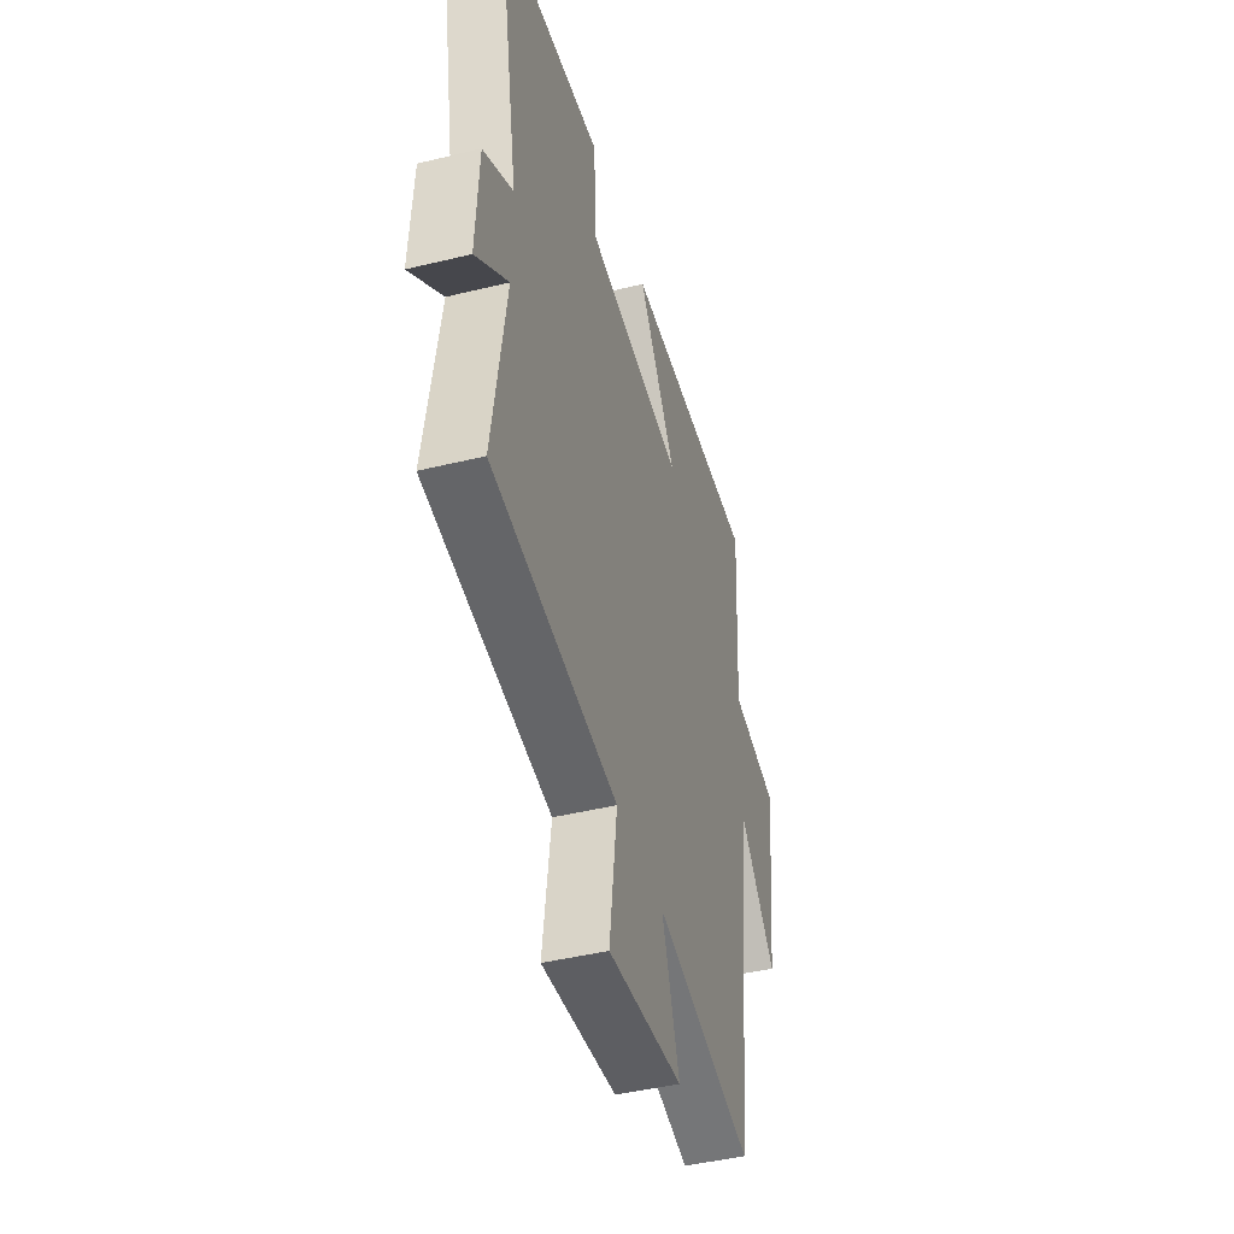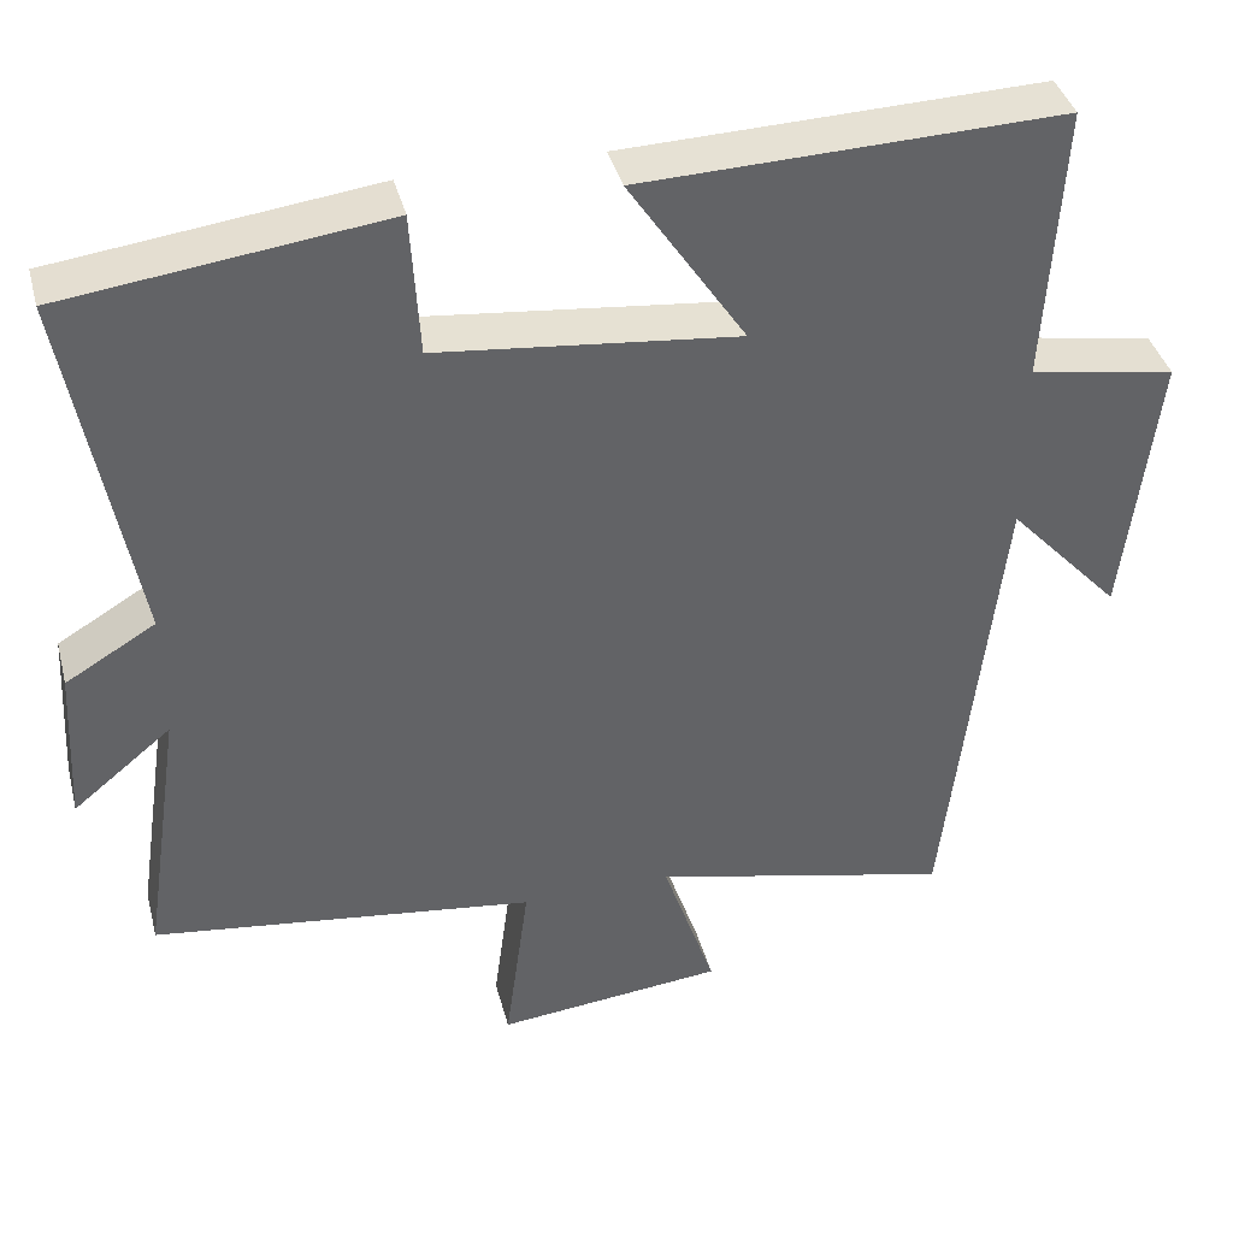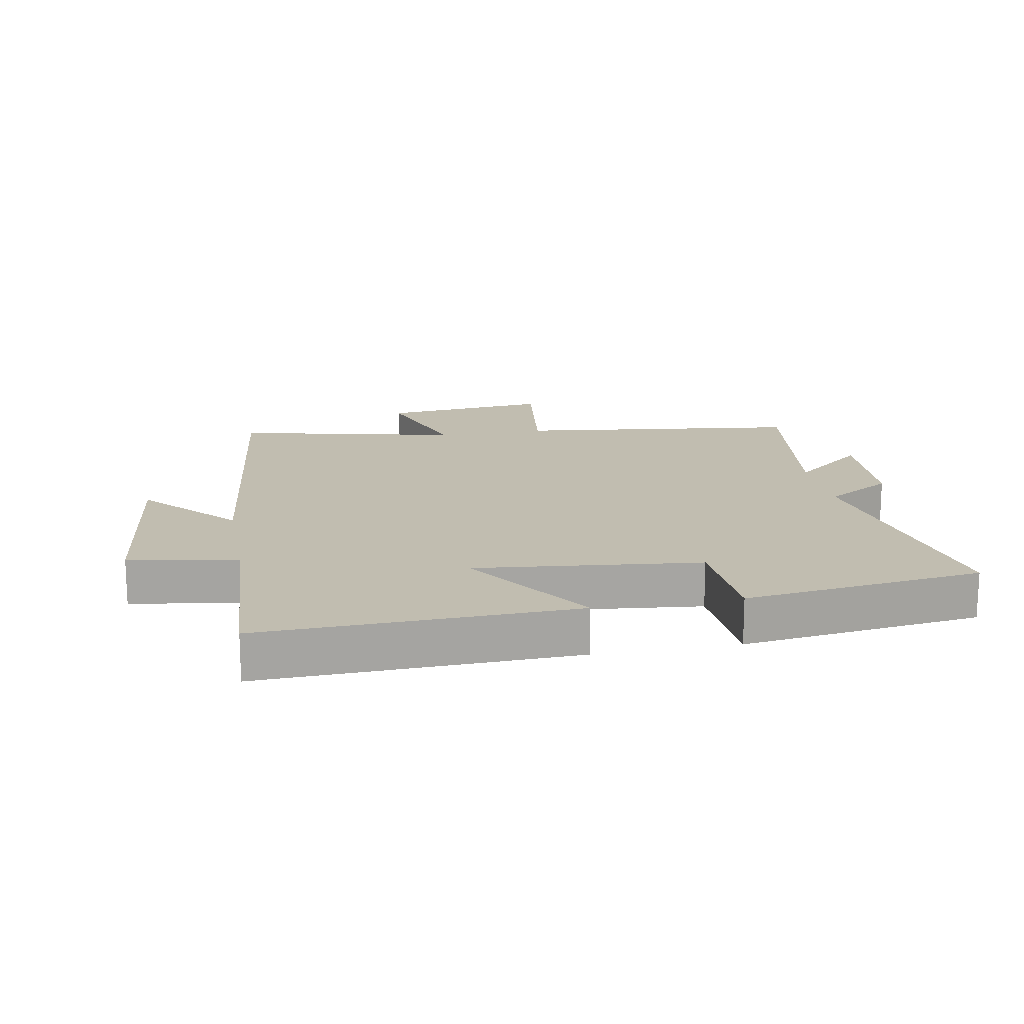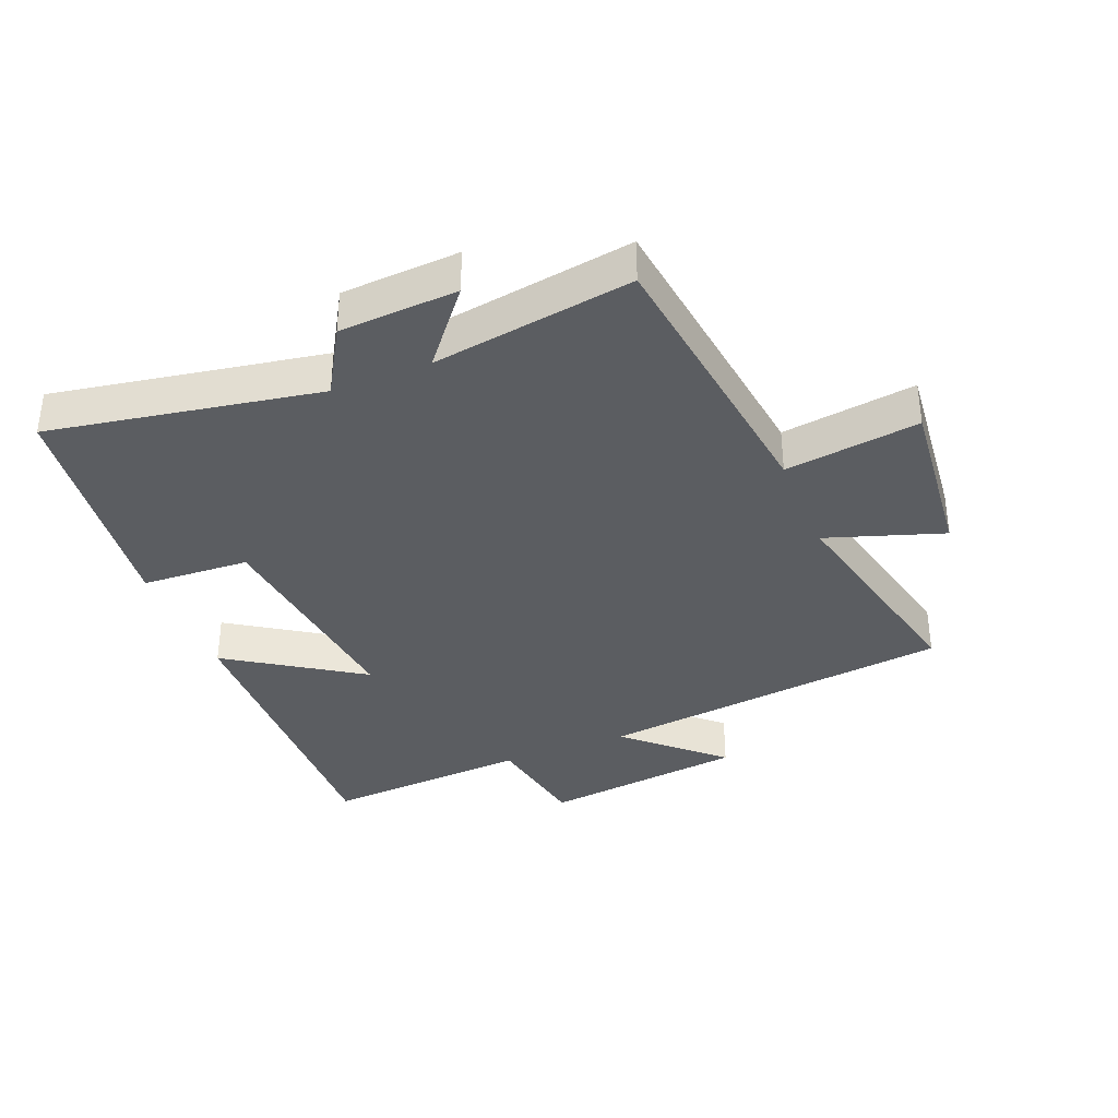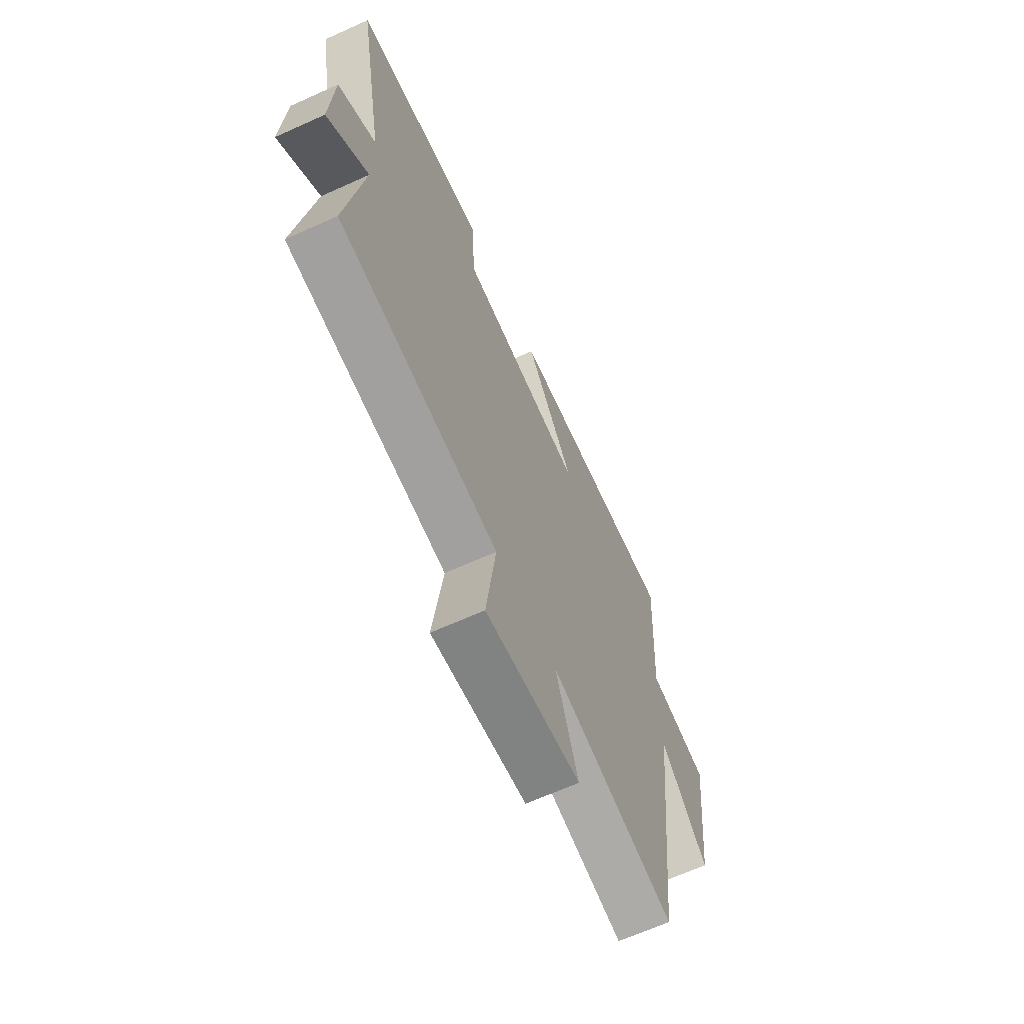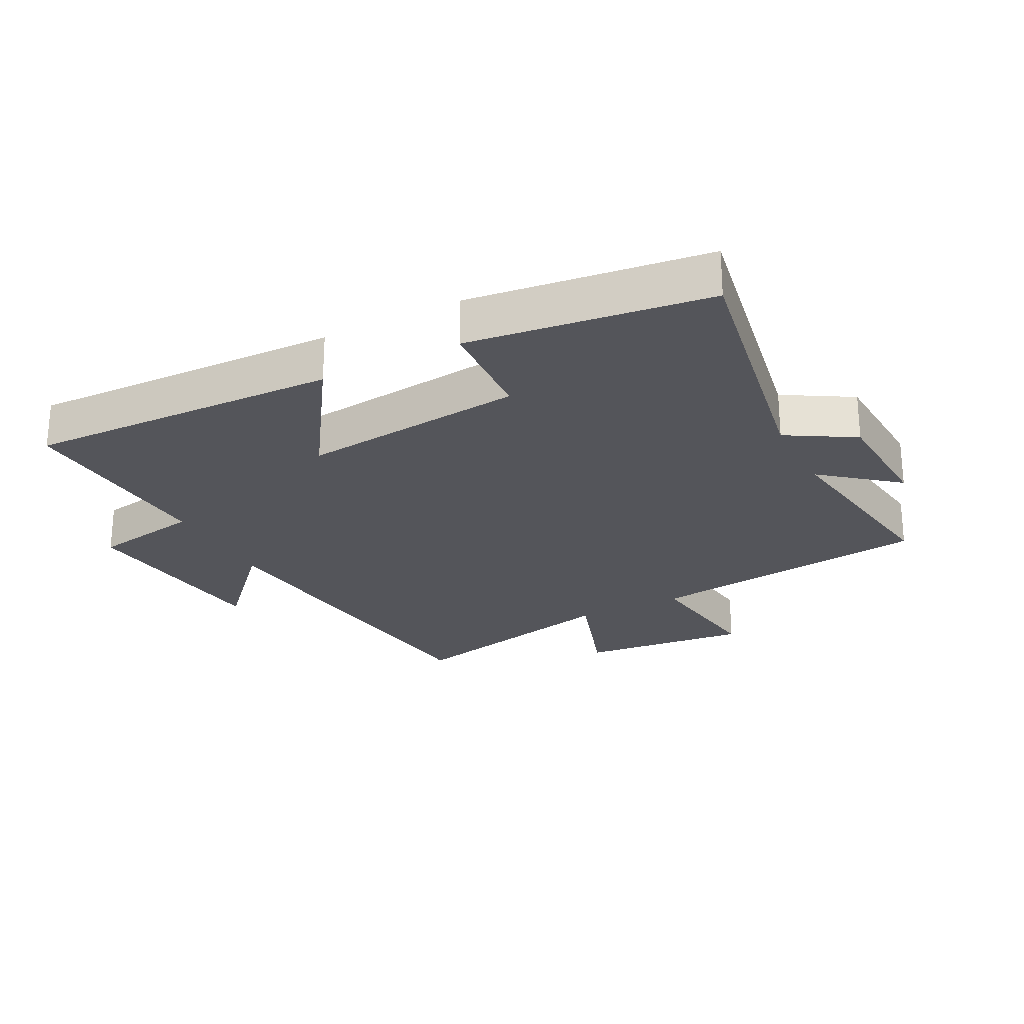
<metadata>
{"format":"obj","ext":"obj","renderer":"f3d","projection":"perspective","resolution":1024,"background":"white","views":[{"elev":-44.8,"azim":105.8,"up":"+Z"},{"elev":39.4,"azim":165.6,"up":"+Z"},{"elev":16.7,"azim":-10.5,"up":"+Y"},{"elev":-36.2,"azim":112.2,"up":"+Y"},{"elev":-65.8,"azim":114.4,"up":"+Z"},{"elev":-24.9,"azim":27.4,"up":"+Y"}]}
</metadata>
<code>
v 0.577 0.07 0.452
v 0.5 0.07 0.027
v 0.606 0.07 -0.036
v 0.616 0.07 -0.222
v 0.5 0.07 -0.127
v 0.547 0.07 -0.443
v 0.096 0.07 -0.5
v 0.124 0.07 -0.712
v -0.144 0.07 -0.684
v -0.082 0.07 -0.5
v -0.436 0.07 -0.581
v -0.5 0.07 -0.02
v -0.633 0.07 -0.164
v -0.671 0.07 0.158
v -0.5 0.07 0.188
v -0.519 0.07 0.515
v -0.026 0.07 0.5
v -0.164 0.07 0.292
v 0.19 0.07 0.33
v 0.2 0.07 0.5
v 0.577 0 0.452
v 0.5 0 0.027
v 0.606 0 -0.036
v 0.616 0 -0.222
v 0.5 0 -0.127
v 0.547 0 -0.443
v 0.096 0 -0.5
v 0.124 0 -0.712
v -0.144 0 -0.684
v -0.082 0 -0.5
v -0.436 0 -0.581
v -0.5 0 -0.02
v -0.633 0 -0.164
v -0.671 0 0.158
v -0.5 0 0.188
v -0.519 0 0.515
v -0.026 0 0.5
v -0.164 0 0.292
v 0.19 0 0.33
v 0.2 0 0.5
f 19 20 1 2
f 18 19 2
f 15 16 17 18
f 15 18 2 3
f 12 13 14 15
f 10 11 12 15
f 10 15 3
f 7 8 9 10
f 5 6 7 10
f 5 10 3
f 3 4 5
f 22 21 40 39
f 22 39 38
f 38 37 36 35
f 23 22 38 35
f 35 34 33 32
f 35 32 31 30
f 23 35 30
f 30 29 28 27
f 30 27 26 25
f 23 30 25
f 25 24 23
f 1 21 22 2
f 2 22 23 3
f 3 23 24 4
f 4 24 25 5
f 5 25 26 6
f 6 26 27 7
f 7 27 28 8
f 8 28 29 9
f 9 29 30 10
f 10 30 31 11
f 11 31 32 12
f 12 32 33 13
f 13 33 34 14
f 14 34 35 15
f 15 35 36 16
f 16 36 37 17
f 17 37 38 18
f 18 38 39 19
f 19 39 40 20
f 20 40 21 1

</code>
